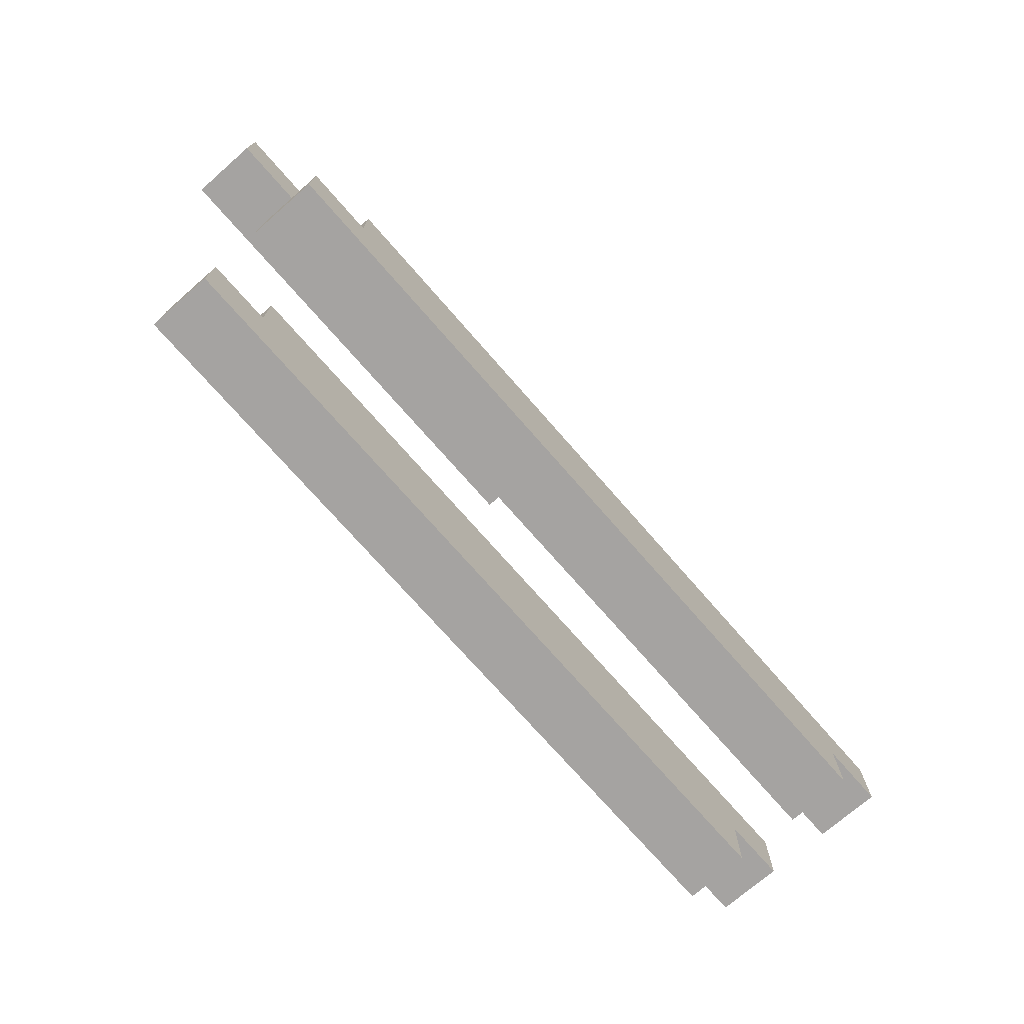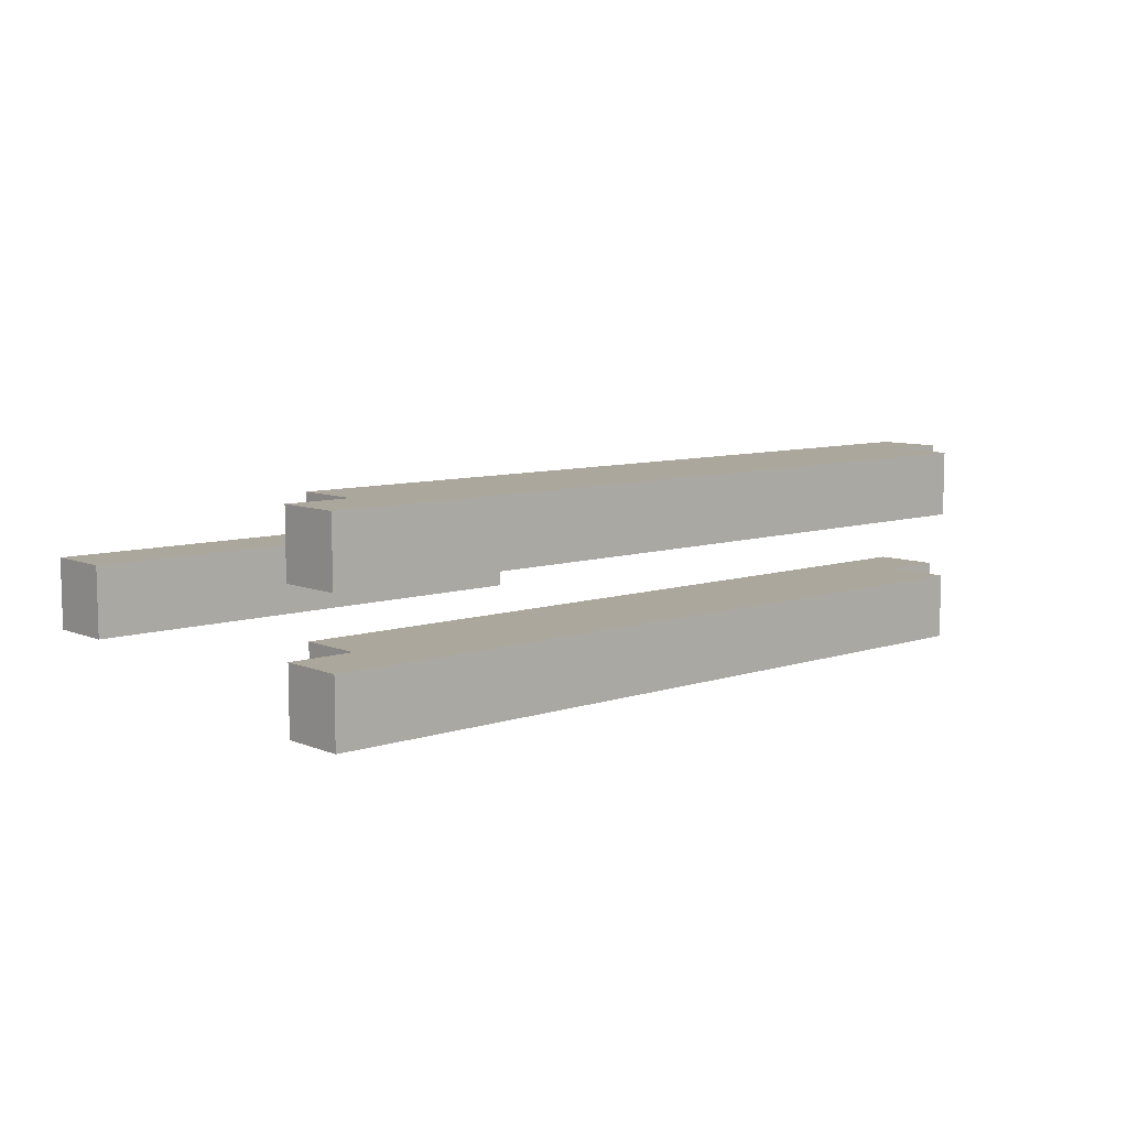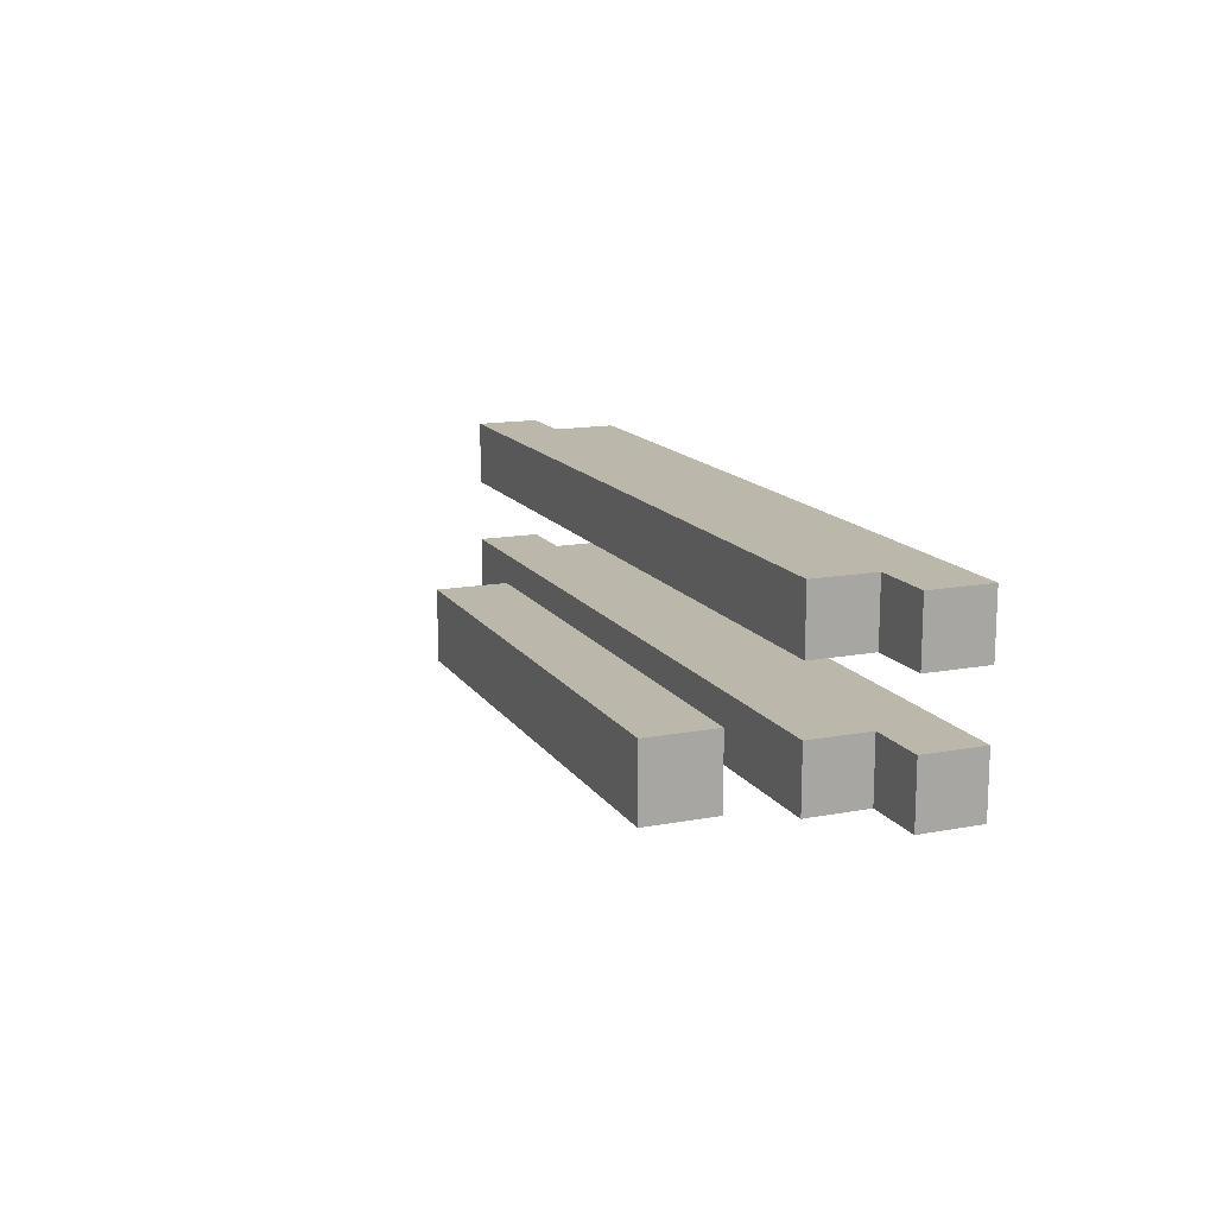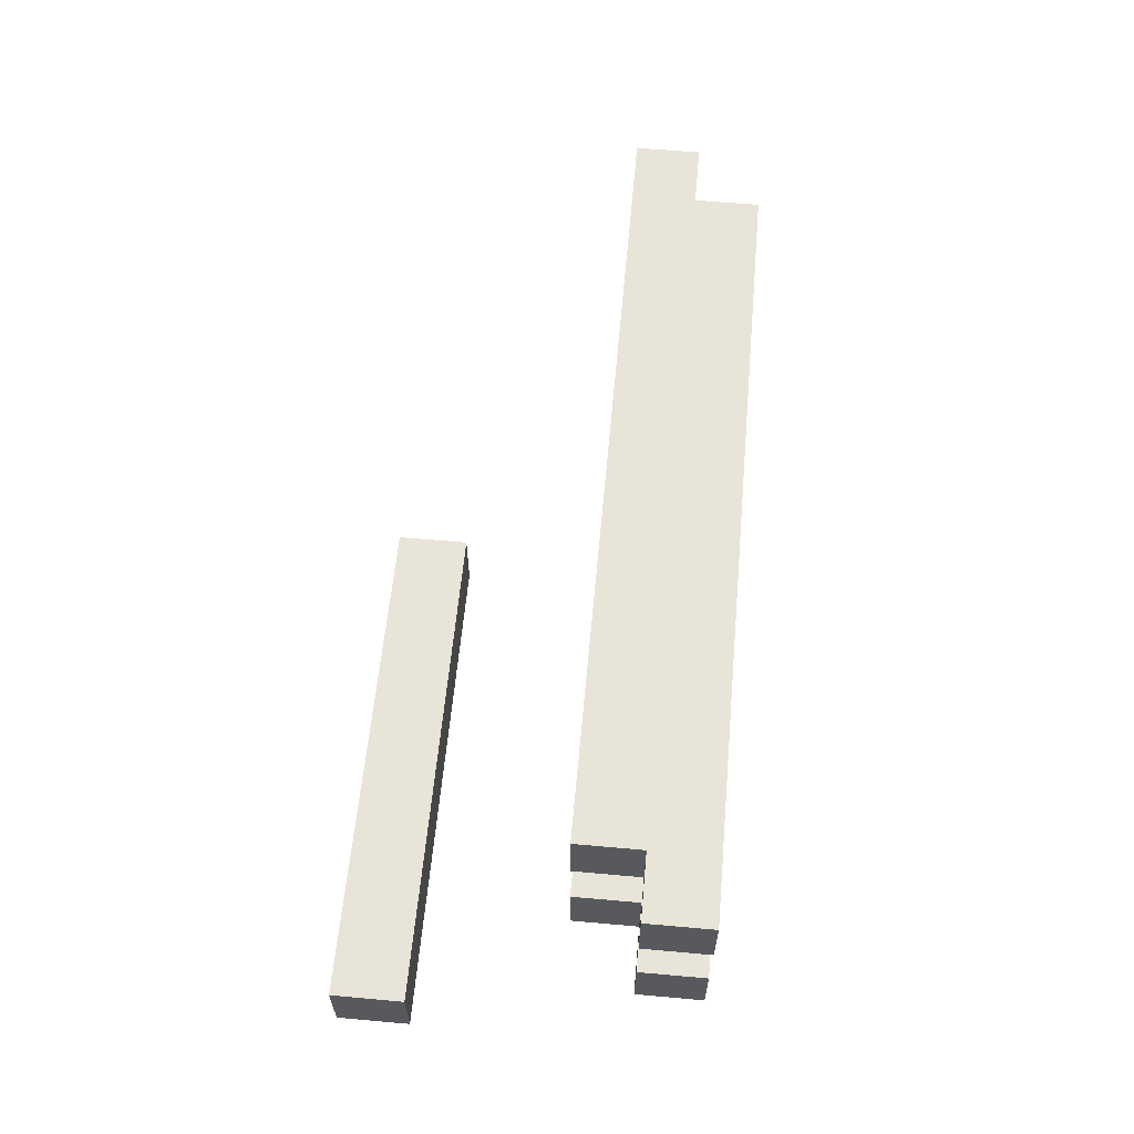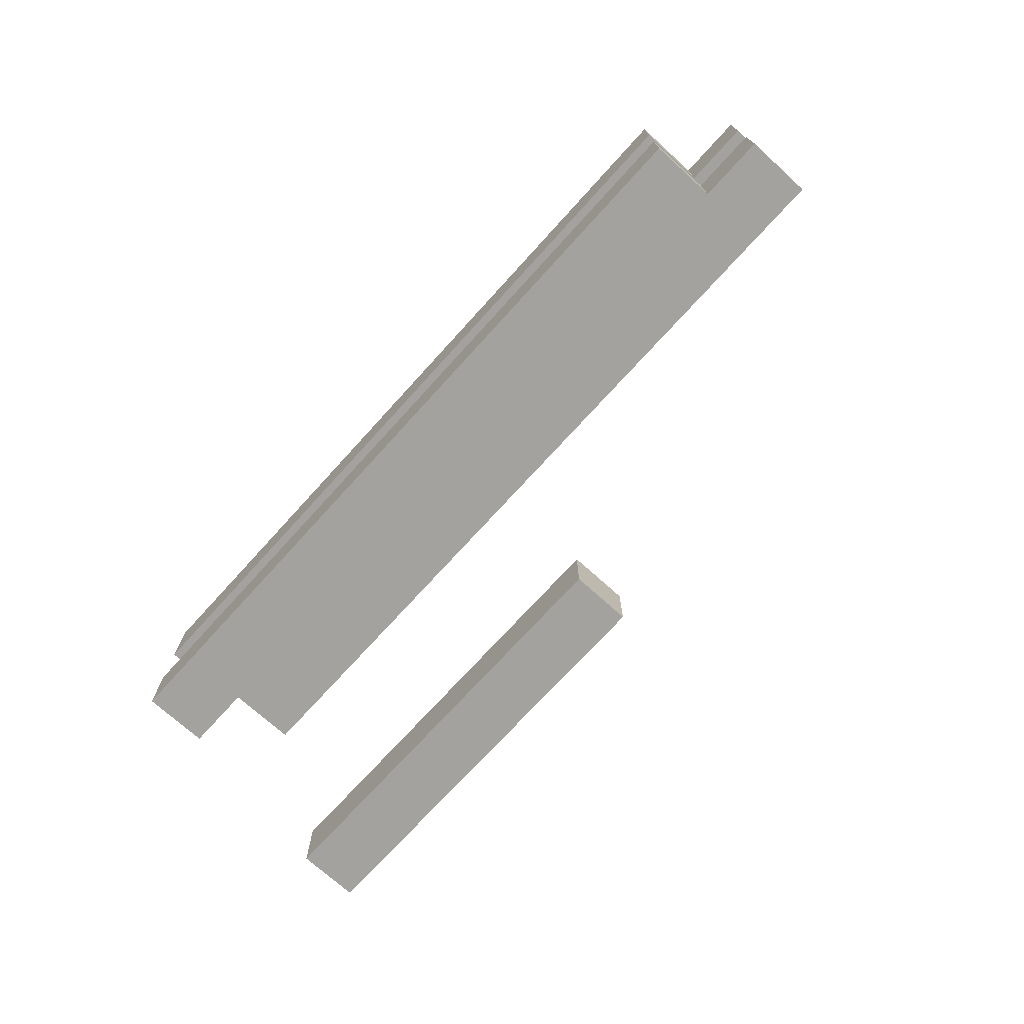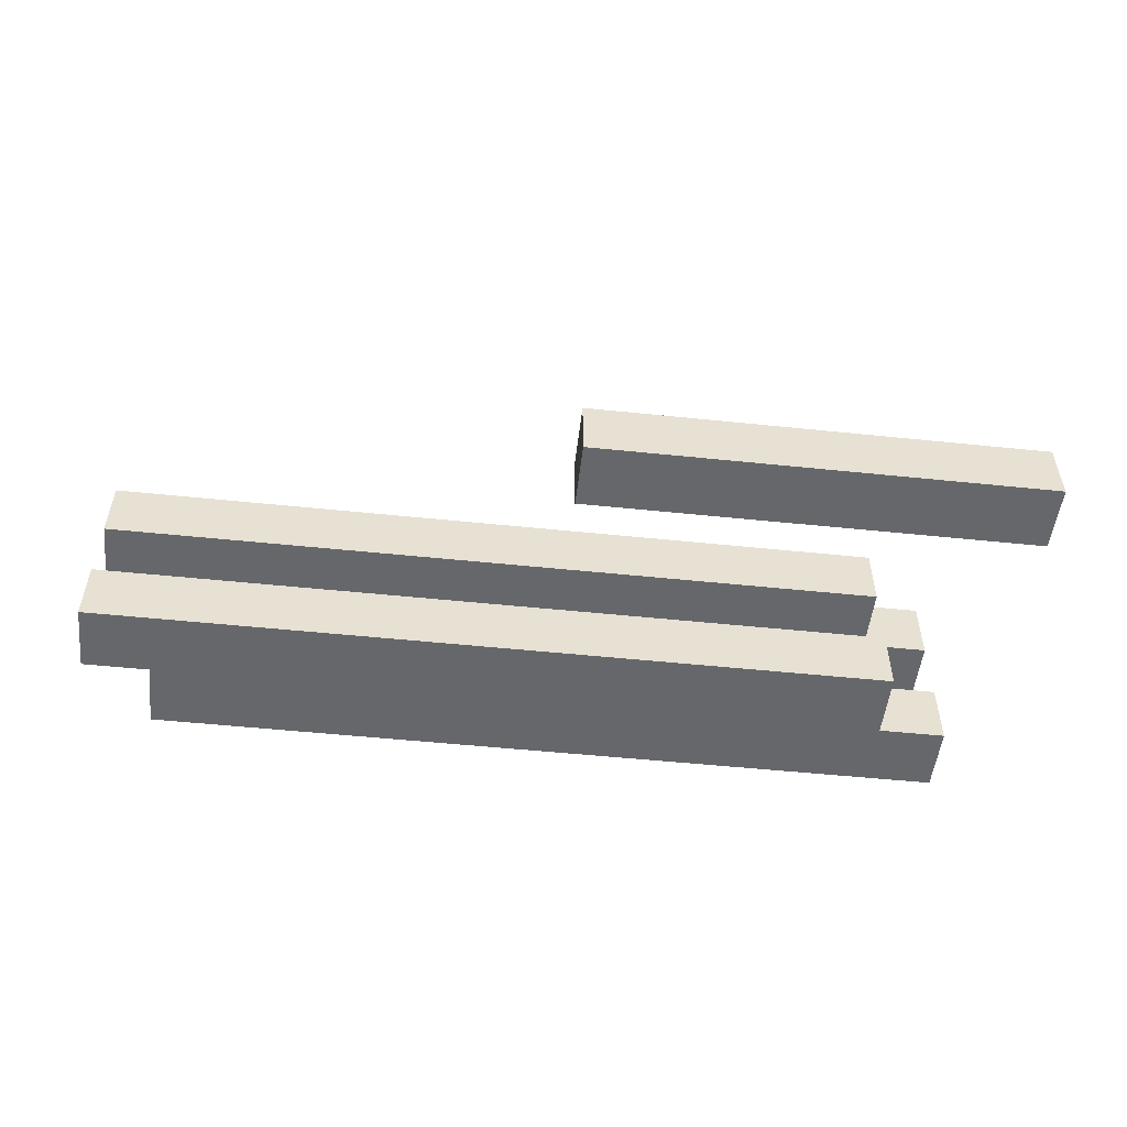
<metadata>
{"format":"obj","ext":"obj","renderer":"f3d","projection":"perspective","resolution":1024,"background":"white","views":[{"elev":-73.1,"azim":131.1,"up":"+Z"},{"elev":8.3,"azim":138.1,"up":"+Y"},{"elev":14.5,"azim":67.9,"up":"+Y"},{"elev":60.4,"azim":95.2,"up":"+Y"},{"elev":-72.4,"azim":-132.2,"up":"+Y"},{"elev":-52.0,"azim":-6.4,"up":"+Y"}]}
</metadata>
<code>
g DemonSoldier-4
v -6 0 -1
v -6 0 -2
v -6 1 -1
v -6 1 -2
v -6 2 -1
v -6 2 -2
v -6 3 -1
v -6 3 -2
v -5 0 -2
v -5 0 -3
v -5 1 -2
v -5 1 -3
v -5 2 -2
v -5 2 -3
v -5 3 -2
v -5 3 -3
v 1 1 2
v 1 1 1
v 1 2 2
v 1 2 1
v 6 0 -1
v 6 0 -2
v 6 1 -1
v 6 1 -2
v 6 2 -1
v 6 2 -2
v 6 3 -1
v 6 3 -2
v 7 0 -2
v 7 0 -3
v 7 1 -2
v 7 1 -3
v 7 2 -2
v 7 2 -3
v 7 3 -2
v 7 3 -3
v 8 1 2
v 8 1 1
v 8 2 2
v 8 2 1
v 1 1 2
v 1 2 2
v 2 1 2
v 2 2 2
v 3 1 2
v 3 2 2
v 4 1 2
v 4 2 2
v 5 1 2
v 5 2 2
v 6 1 2
v 6 2 2
v 7 1 2
v 7 2 2
v 8 1 2
v 8 2 2
v -6 0 -1
v -6 1 -1
v -6 2 -1
v -6 3 -1
v 6 0 -1
v 6 1 -1
v 6 2 -1
v 6 3 -1
v 6 0 -2
v 6 1 -2
v 6 2 -2
v 6 3 -2
v 7 0 -2
v 7 1 -2
v 7 2 -2
v 7 3 -2
v 1 1 1
v 1 2 1
v 2 1 1
v 2 2 1
v 3 1 1
v 3 2 1
v 4 1 1
v 4 2 1
v 5 1 1
v 5 2 1
v 6 1 1
v 6 2 1
v 7 1 1
v 7 2 1
v 8 1 1
v 8 2 1
v -6 0 -2
v -6 1 -2
v -6 2 -2
v -6 3 -2
v -5 0 -2
v -5 1 -2
v -5 2 -2
v -5 3 -2
v -5 0 -3
v -5 1 -3
v -5 2 -3
v -5 3 -3
v 7 0 -3
v 7 1 -3
v 7 2 -3
v 7 3 -3
v -6 0 -1
v 6 0 -1
v -6 0 -2
v -5 0 -2
v 6 0 -2
v 7 0 -2
v -5 0 -3
v 7 0 -3
v 1 1 2
v 2 1 2
v 3 1 2
v 4 1 2
v 5 1 2
v 6 1 2
v 7 1 2
v 8 1 2
v 1 1 1
v 2 1 1
v 3 1 1
v 4 1 1
v 5 1 1
v 6 1 1
v 7 1 1
v 8 1 1
v -6 2 -1
v 6 2 -1
v -6 2 -2
v -5 2 -2
v 6 2 -2
v 7 2 -2
v -5 2 -3
v 7 2 -3
v -6 1 -1
v 6 1 -1
v -6 1 -2
v -5 1 -2
v 6 1 -2
v 7 1 -2
v -5 1 -3
v 7 1 -3
v 1 2 2
v 2 2 2
v 3 2 2
v 4 2 2
v 5 2 2
v 6 2 2
v 7 2 2
v 8 2 2
v 1 2 1
v 2 2 1
v 3 2 1
v 4 2 1
v 5 2 1
v 6 2 1
v 7 2 1
v 8 2 1
v -6 3 -1
v 6 3 -1
v -6 3 -2
v -5 3 -2
v 6 3 -2
v 7 3 -2
v -5 3 -3
v 7 3 -3
f 3 2 1
f 4 2 3
f 7 6 5
f 8 6 7
f 11 10 9
f 12 10 11
f 15 14 13
f 16 14 15
f 19 18 17
f 20 18 19
f 21 22 23
f 23 22 24
f 25 26 27
f 27 26 28
f 29 30 31
f 31 30 32
f 33 34 35
f 35 34 36
f 37 38 39
f 39 38 40
f 43 42 41
f 44 42 43
f 45 44 43
f 46 44 45
f 47 46 45
f 48 46 47
f 49 48 47
f 50 48 49
f 51 50 49
f 52 50 51
f 53 52 51
f 54 52 53
f 55 54 53
f 56 54 55
f 61 58 57
f 62 58 61
f 63 60 59
f 64 60 63
f 69 66 65
f 70 66 69
f 71 68 67
f 72 68 71
f 73 74 75
f 75 74 76
f 75 76 77
f 77 76 78
f 77 78 79
f 79 78 80
f 79 80 81
f 81 80 82
f 81 82 83
f 83 82 84
f 83 84 85
f 85 84 86
f 85 86 87
f 87 86 88
f 89 90 93
f 93 90 94
f 91 92 95
f 95 92 96
f 97 98 101
f 101 98 102
f 99 100 103
f 103 100 104
f 107 106 105
f 108 106 107
f 109 106 108
f 111 110 109
f 111 109 108
f 112 110 111
f 121 114 113
f 122 115 114
f 122 114 121
f 123 116 115
f 123 115 122
f 124 117 116
f 124 116 123
f 125 118 117
f 125 117 124
f 126 119 118
f 126 118 125
f 127 120 119
f 127 119 126
f 128 120 127
f 131 130 129
f 132 130 131
f 133 130 132
f 135 134 133
f 135 133 132
f 136 134 135
f 137 138 139
f 139 138 140
f 140 138 141
f 141 142 143
f 140 141 143
f 143 142 144
f 145 146 153
f 146 147 154
f 153 146 154
f 147 148 155
f 154 147 155
f 148 149 156
f 155 148 156
f 149 150 157
f 156 149 157
f 150 151 158
f 157 150 158
f 151 152 159
f 158 151 159
f 159 152 160
f 161 162 163
f 163 162 164
f 164 162 165
f 165 166 167
f 164 165 167
f 167 166 168

</code>
